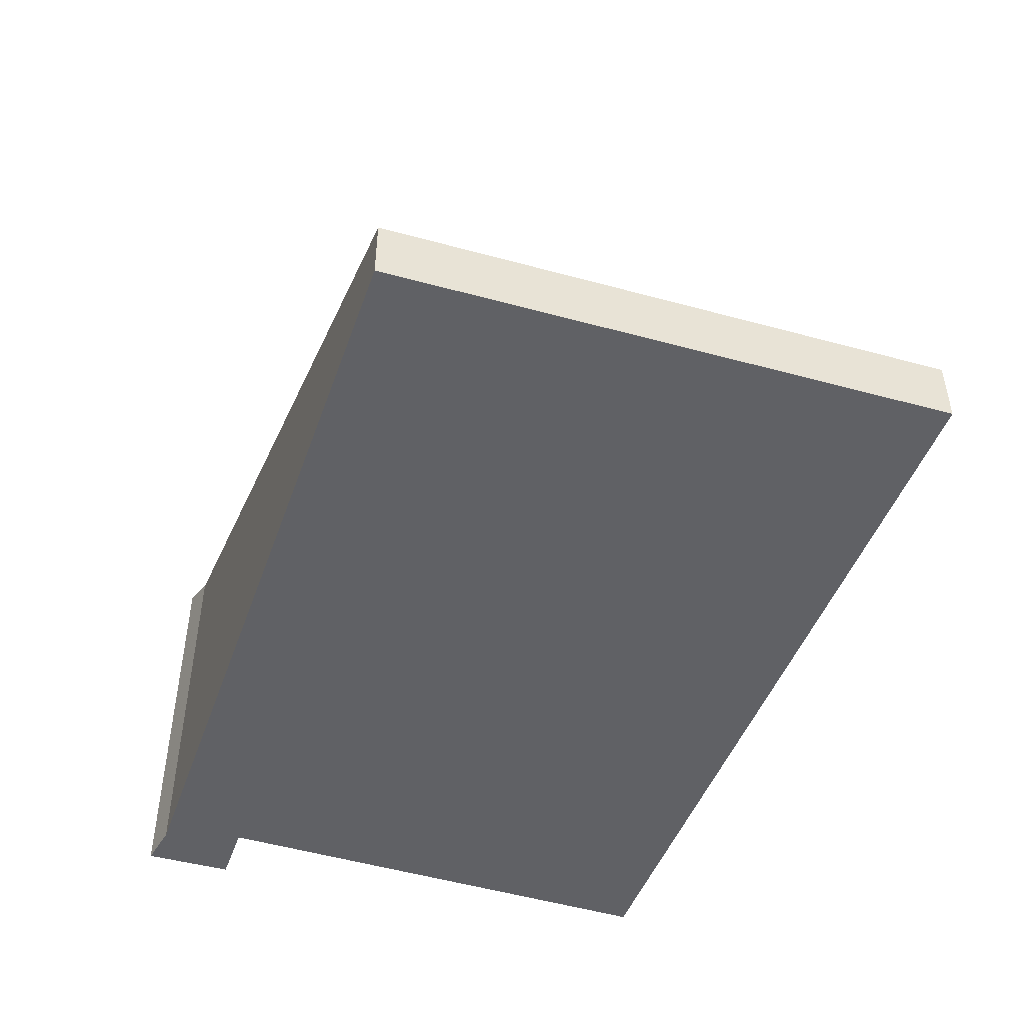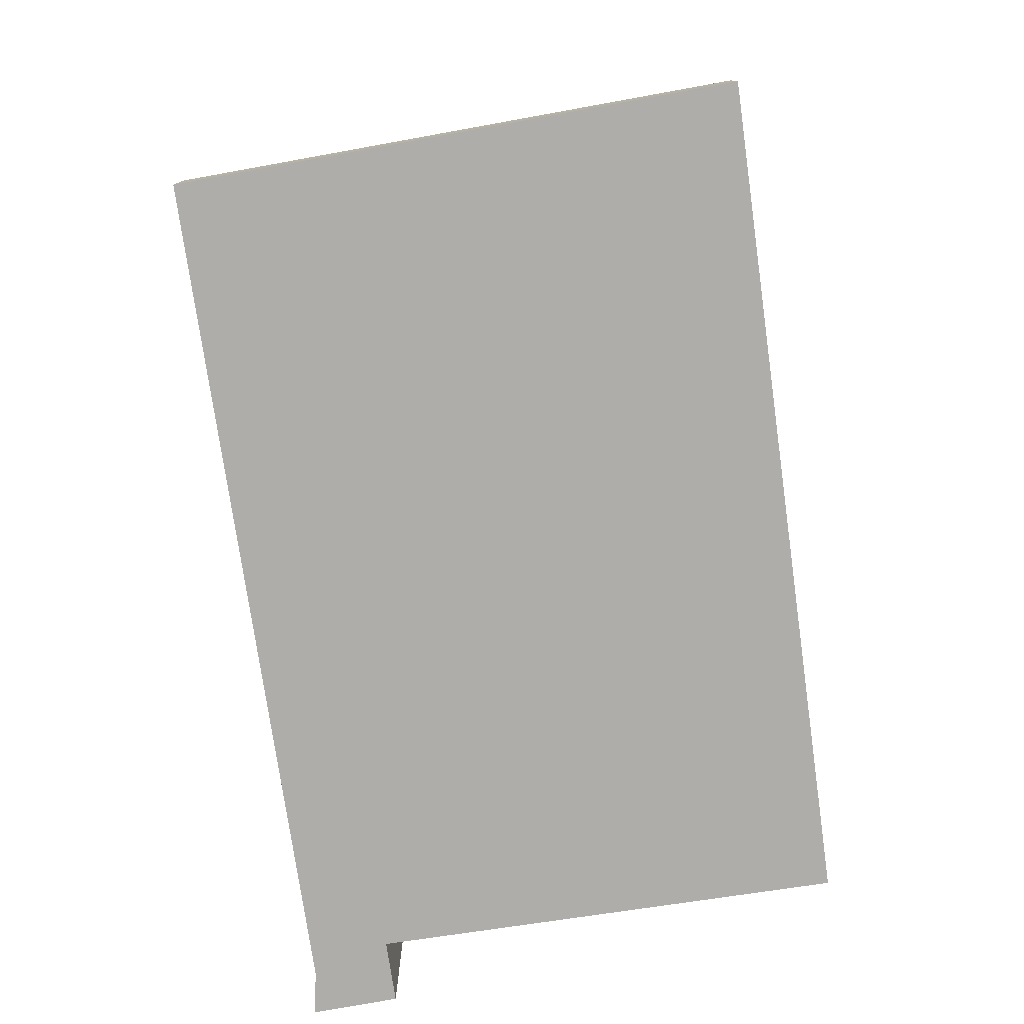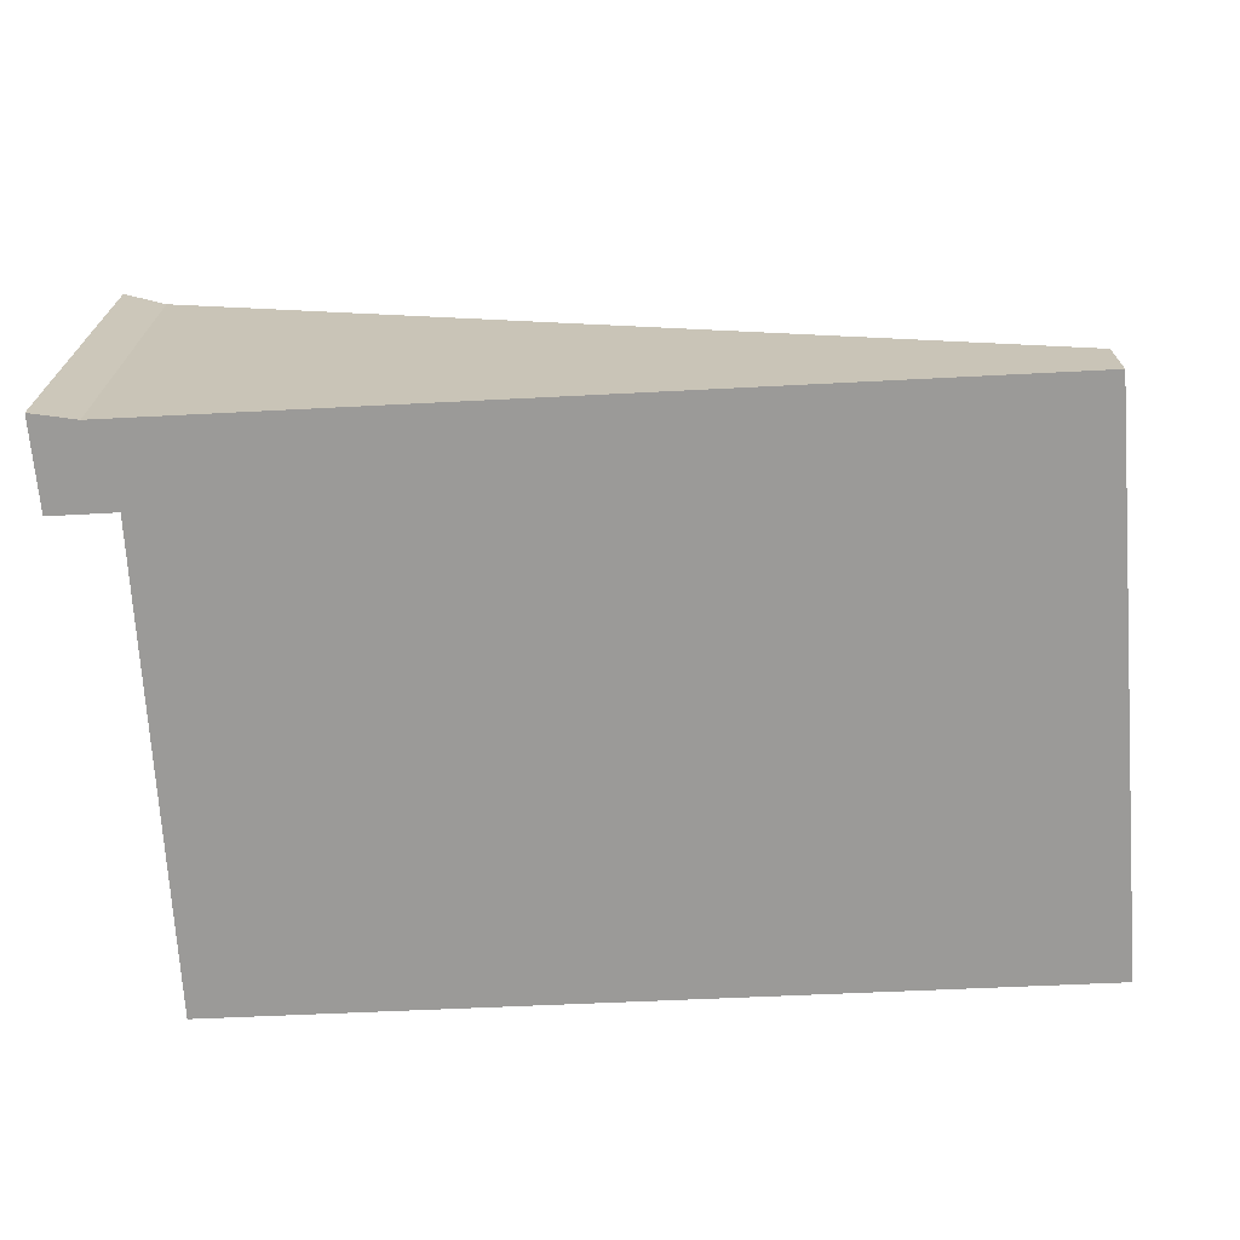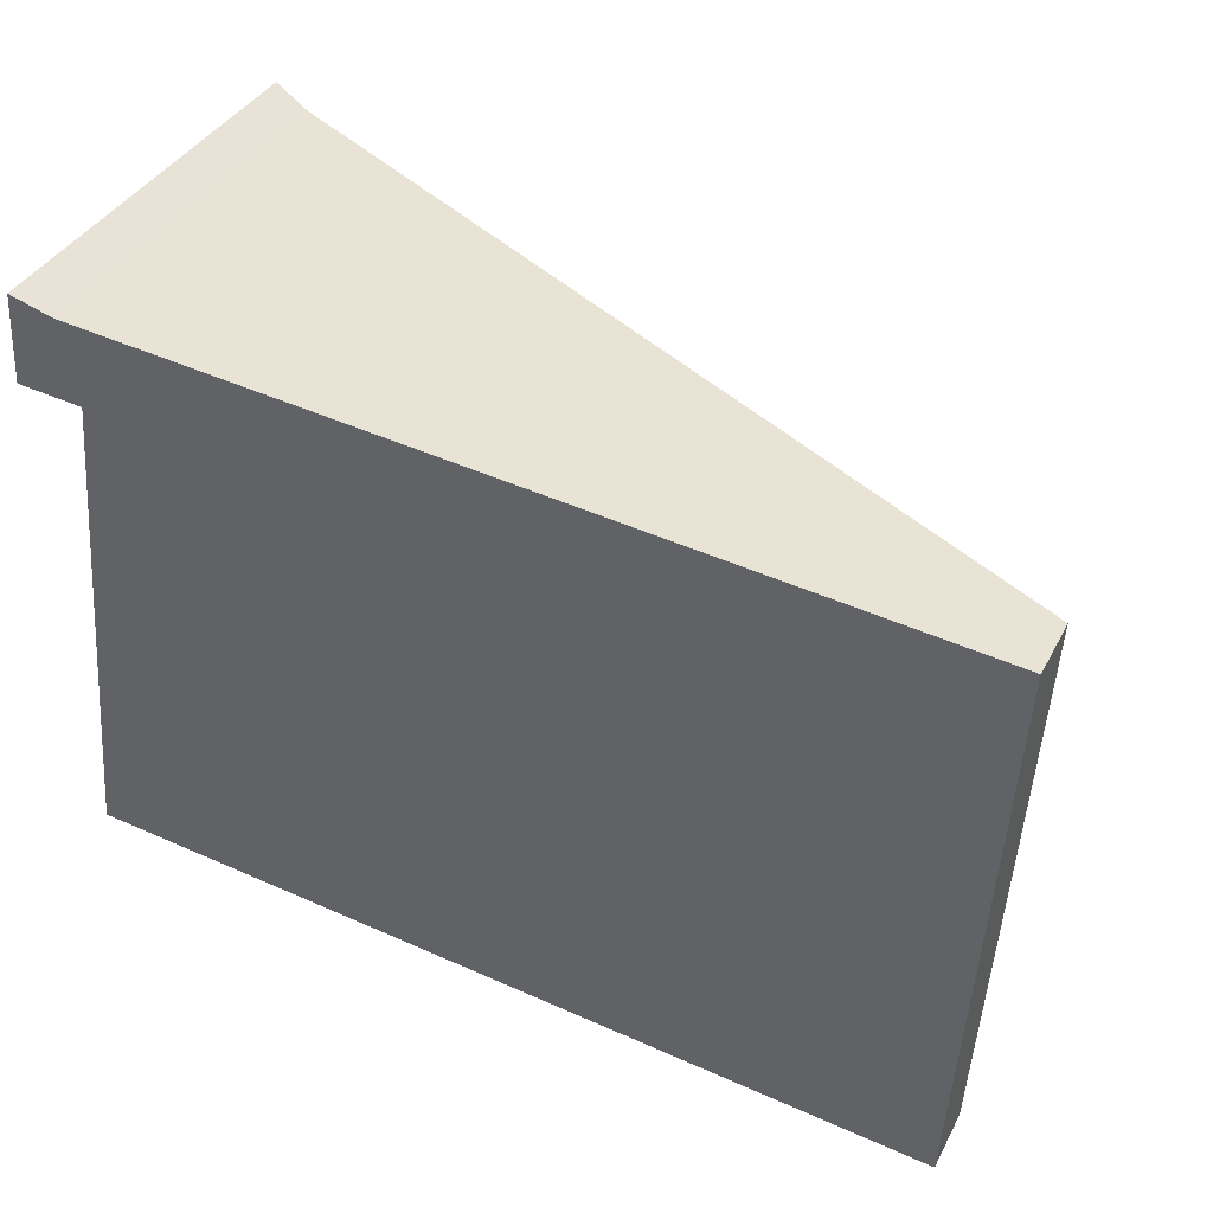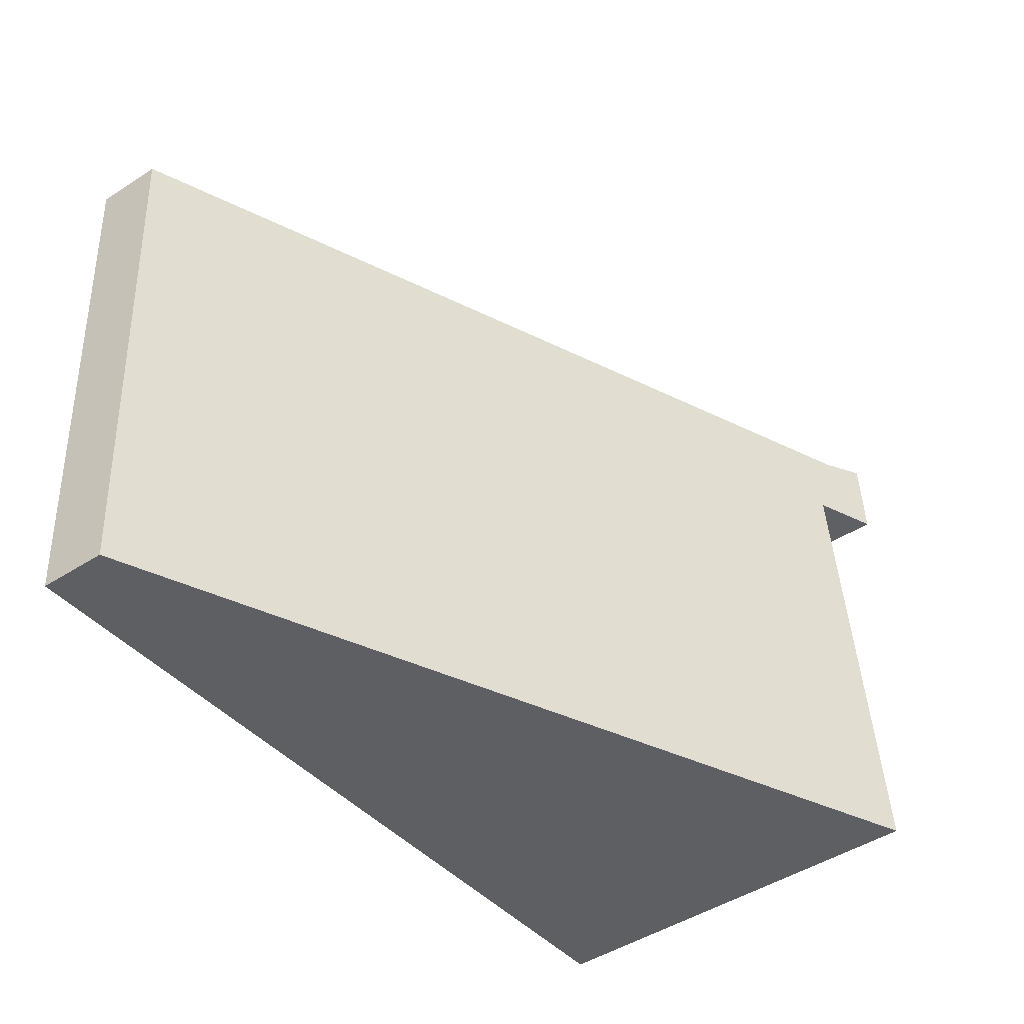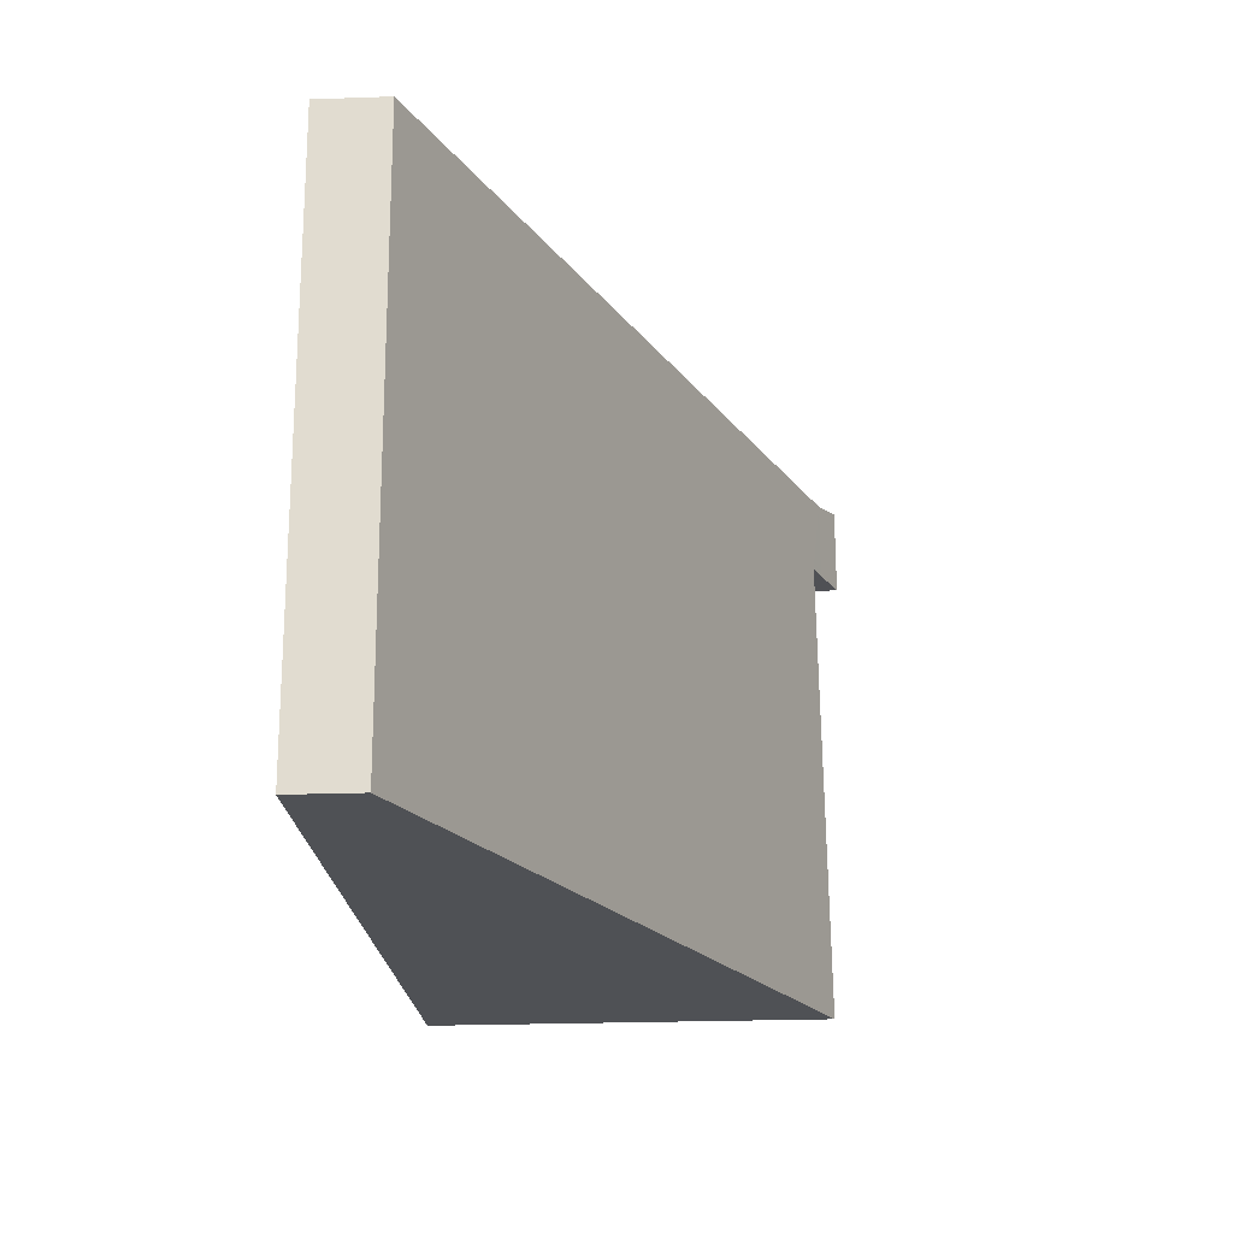
<metadata>
{"format":"obj","ext":"obj","renderer":"f3d","projection":"perspective","resolution":1024,"background":"white","views":[{"elev":-47.1,"azim":76.3,"up":"+Y"},{"elev":-77.2,"azim":103.7,"up":"+Y"},{"elev":-69.4,"azim":8.3,"up":"+Y"},{"elev":37.8,"azim":25.2,"up":"+Z"},{"elev":-47.5,"azim":125.8,"up":"+Z"},{"elev":-25.5,"azim":93.2,"up":"+Z"}]}
</metadata>
<code>
v  0.168 3.282 -3.903
v  7.259 0.535 -0.031
v  6.98 0.535 -4.59
v  0.521 3.235 -0.048
v  0.396 3.302 0.62
v  0.357 3.301 -0.033
v  0 3.445 2.109e-16
v  0.043 3.446 0.721
v  0.168 2.39e-16 -3.903
v  0.521 2.939e-18 -0.048
v  0.043 -4.415e-17 0.721
v  0 0 0
v  0.357 2.021e-18 -0.033
v  6.98 2.811e-16 -4.59
v  0.396 -3.796e-17 0.62
v  7.259 1.898e-18 -0.031
g defaultobject
f 1 2 3
f 2 1 4
f 4 5 2
f 5 4 6
f 5 6 7
f 5 7 8
f 9 4 1
f 4 9 10
f 7 11 8
f 11 7 12
f 6 12 7
f 12 6 4
f 12 4 10
f 12 10 13
f 3 9 1
f 9 3 14
f 11 5 8
f 5 11 15
f 15 2 5
f 2 15 16
f 16 3 2
f 3 16 14
f 14 10 9
f 13 11 12
f 11 13 15
f 15 13 10
f 15 10 16
f 16 10 14

</code>
